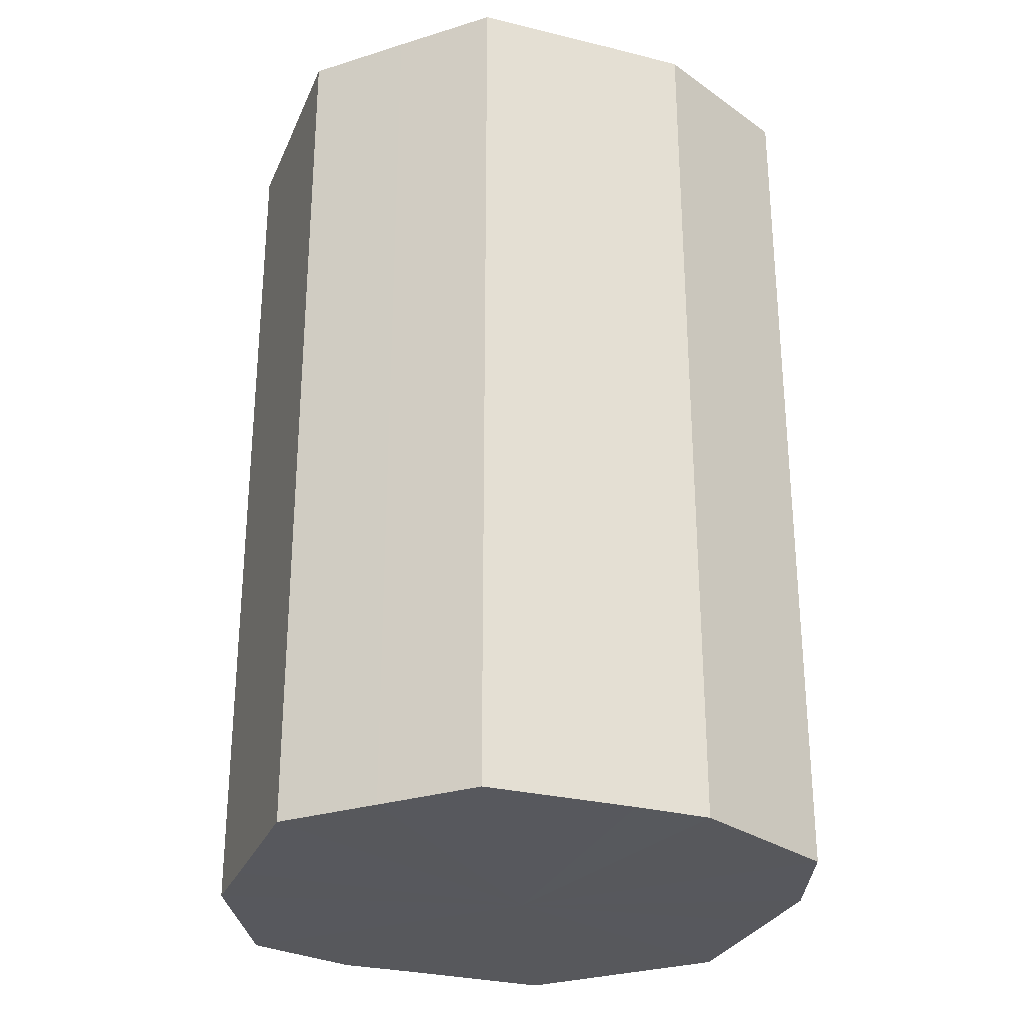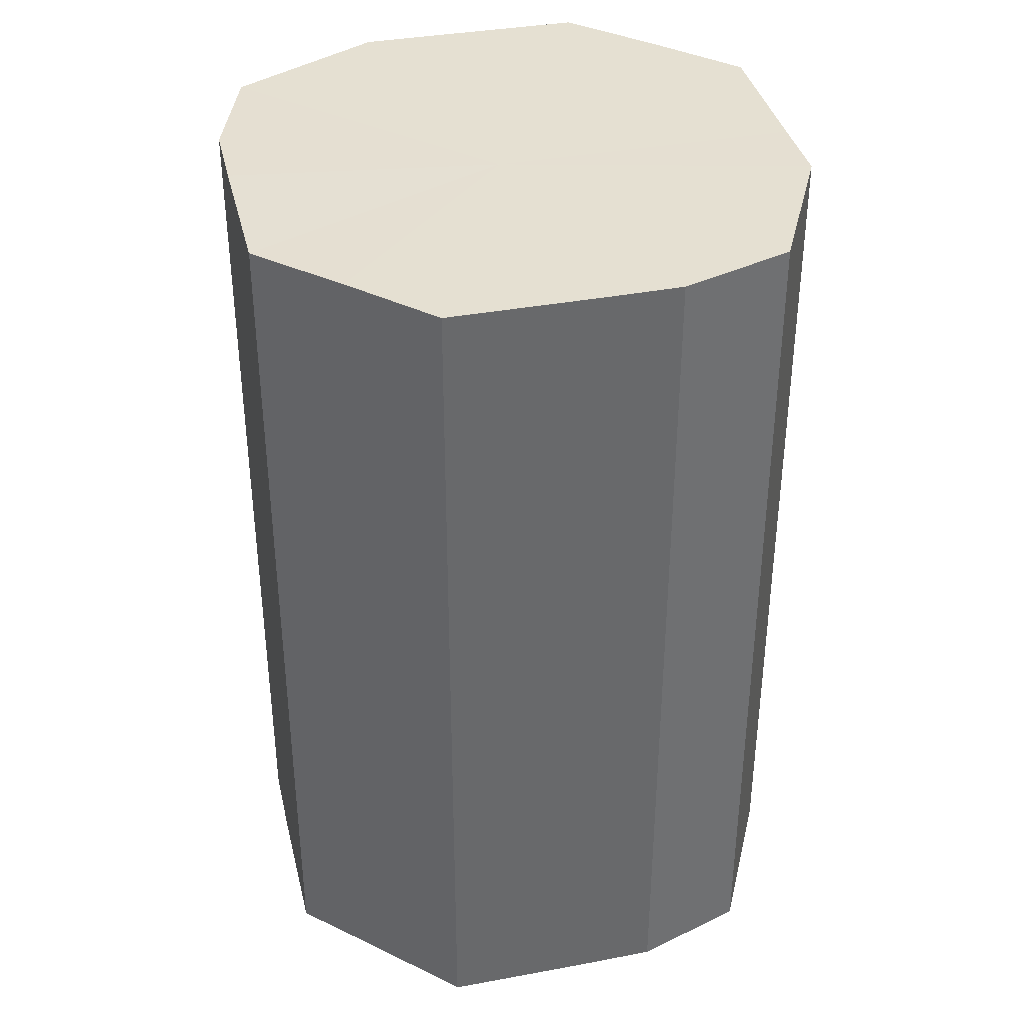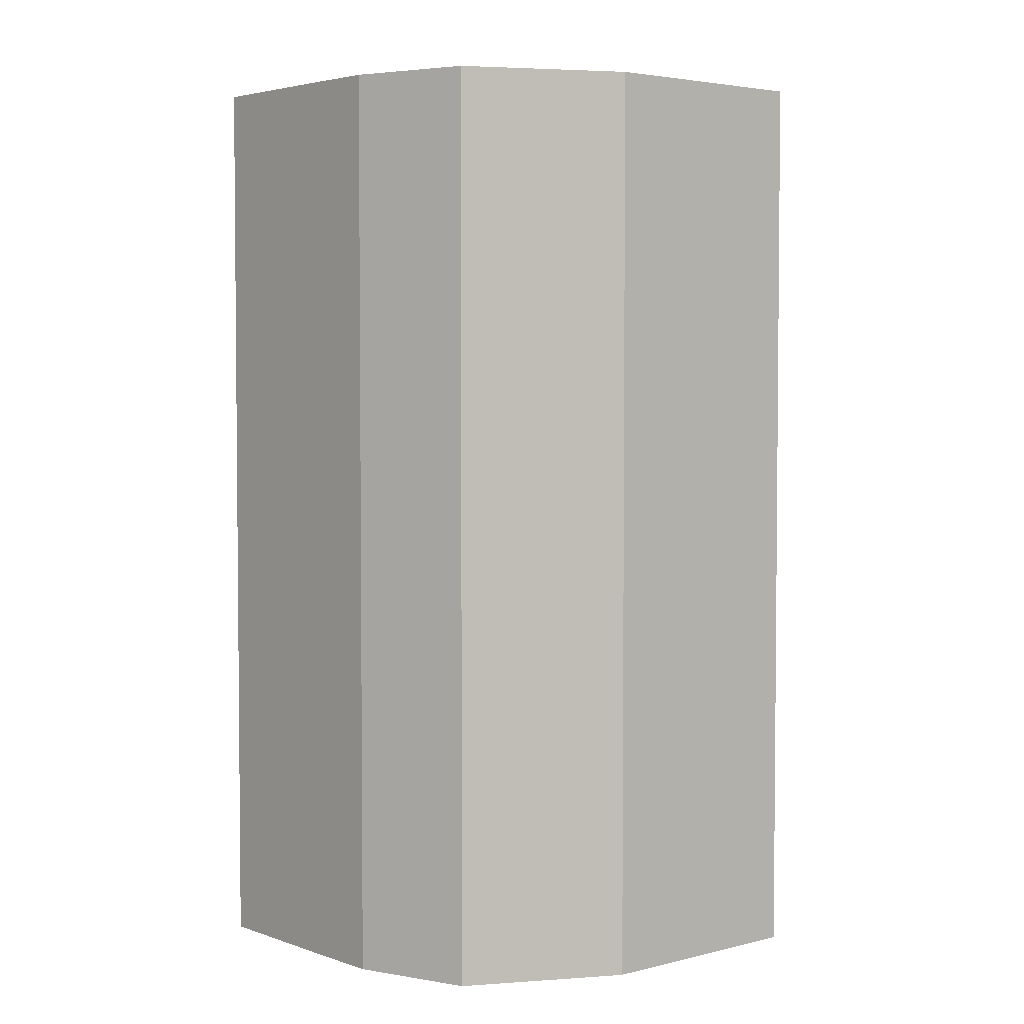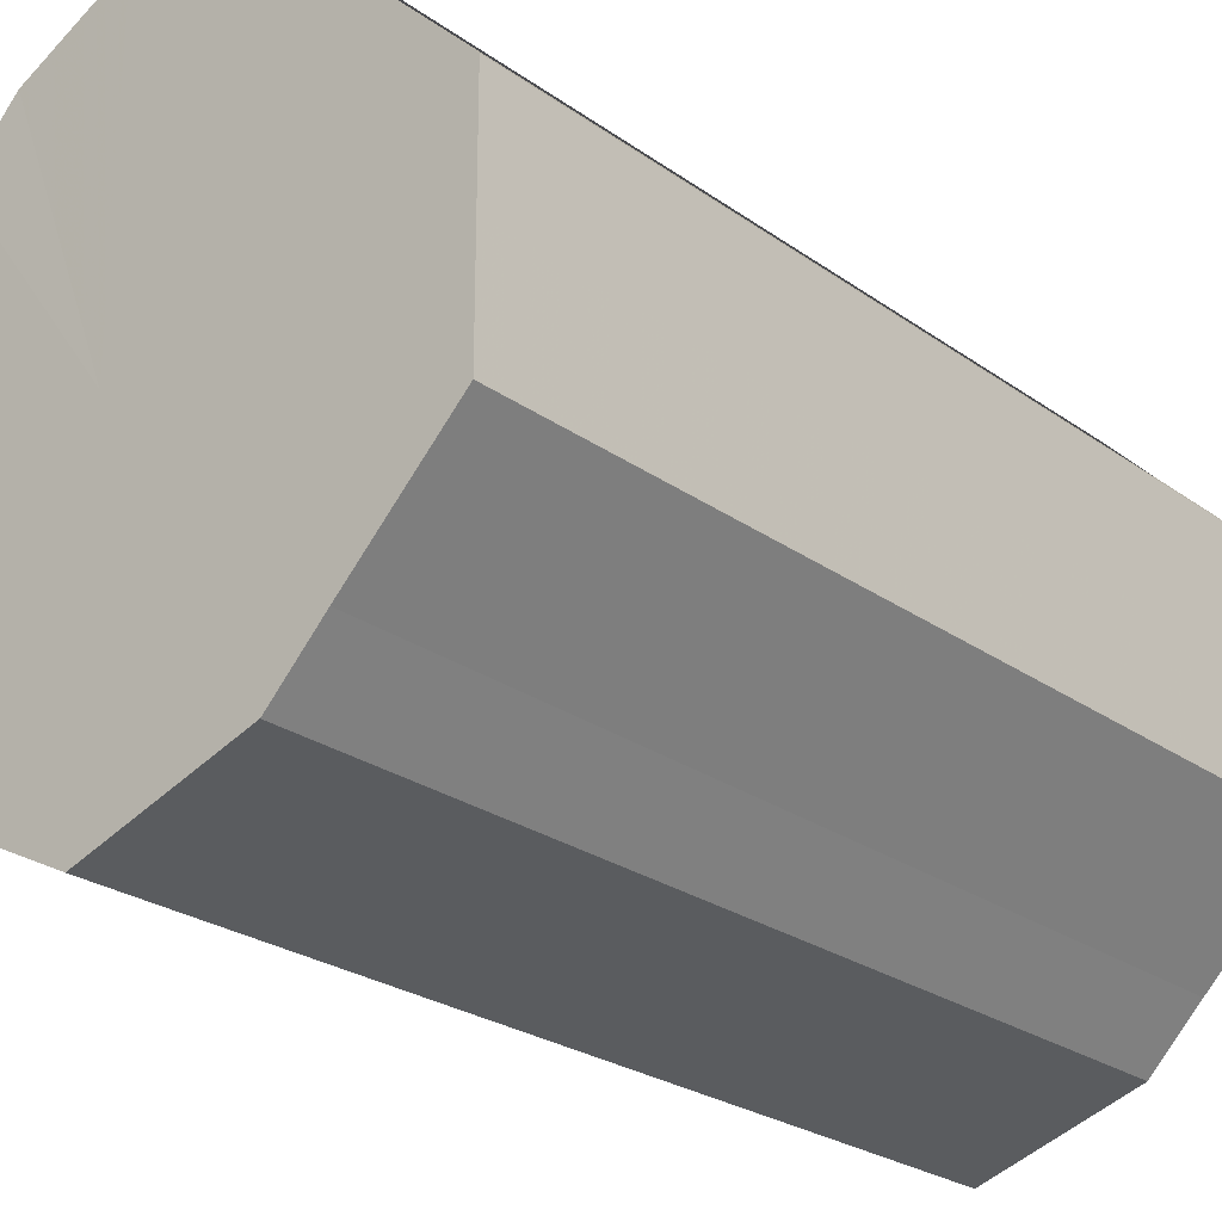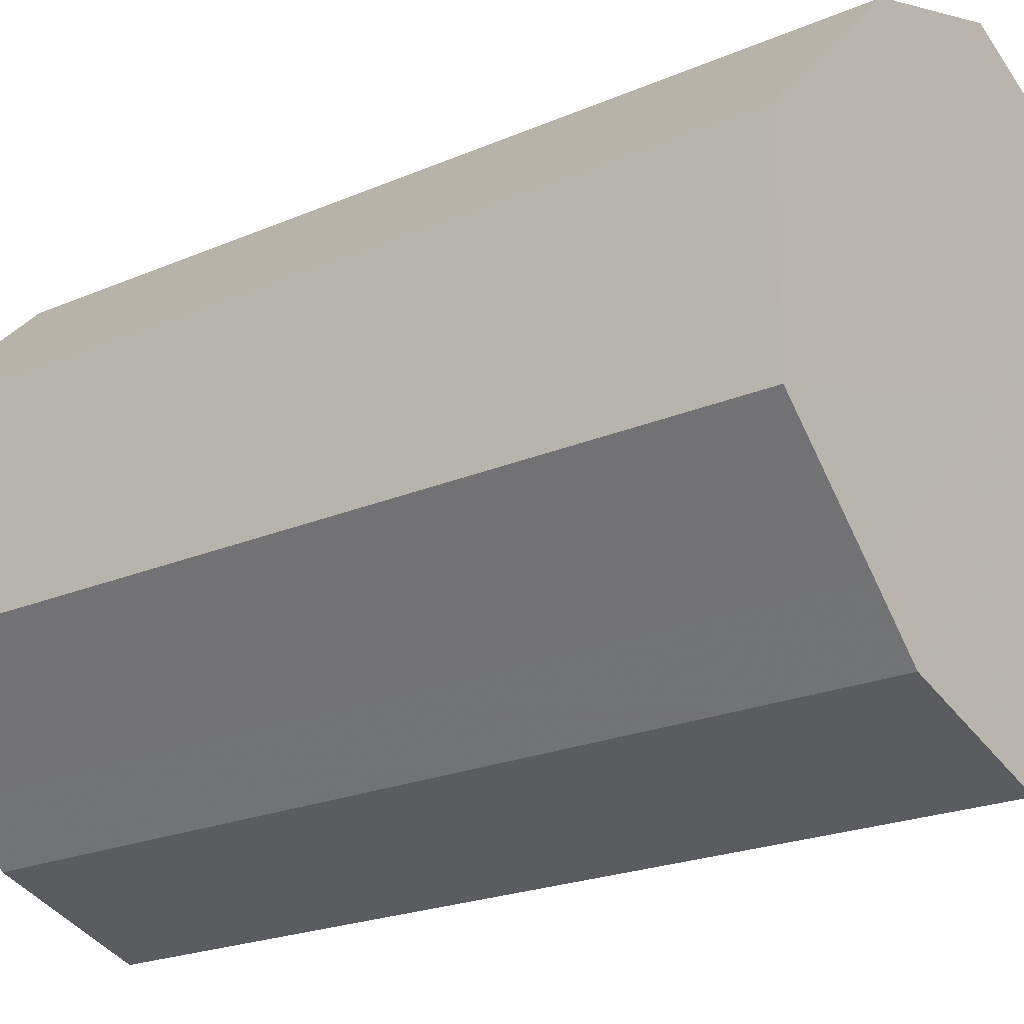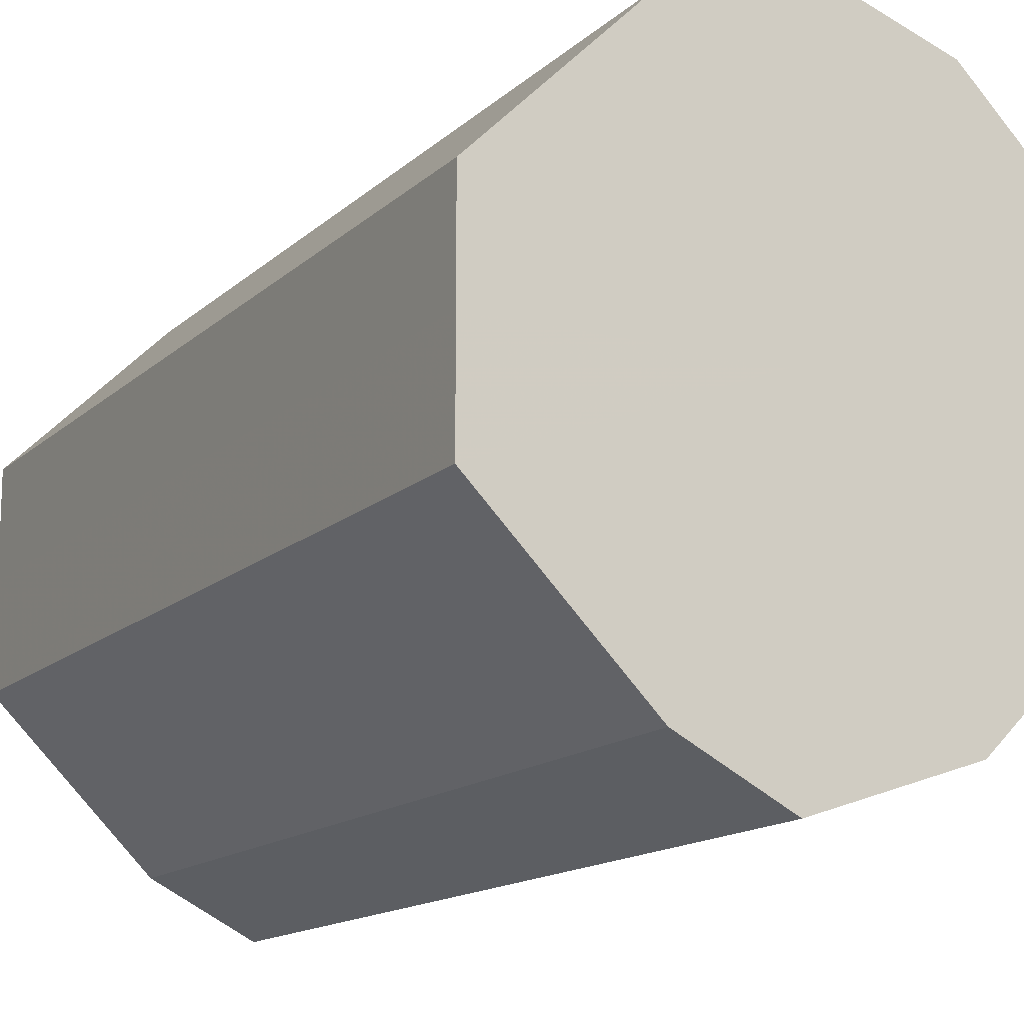
<metadata>
{"format":"obj","ext":"obj","renderer":"f3d","projection":"perspective","resolution":1024,"background":"white","views":[{"elev":-28.8,"azim":115.0,"up":"+Z"},{"elev":37.7,"azim":-58.3,"up":"+Z"},{"elev":3.6,"azim":4.5,"up":"+Z"},{"elev":-24.9,"azim":40.9,"up":"+Y"},{"elev":-21.4,"azim":127.6,"up":"+Y"},{"elev":-14.5,"azim":-29.0,"up":"+Y"}]}
</metadata>
<code>
o 7992
v 2174 1870 7.812
v 2174 1870 7.812
v 2174 1870 7.982
v 2174 1870 7.812
v 2174 1870 7.982
v 2174 1870 7.812
v 2174 1870 7.982
v 2174 1870 7.812
v 2174 1870 7.982
v 2174 1870 7.812
v 2174 1870 7.982
v 2174 1870 7.812
v 2174 1870 7.982
v 2174 1870 7.812
v 2174 1870 7.982
v 2174 1870 7.812
v 2174 1870 7.982
v 2174 1870 7.812
v 2174 1870 7.982
v 2174 1870 7.812
v 2174 1870 7.982
v 2174 1870 7.812
v 2174 1870 7.982
v 2174 1870 7.812
v 2174 1870 7.982
v 2174 1870 7.812
v 2174 1870 7.982
v 2174 1870 7.812
v 2174 1870 7.982
v 2174 1870 7.812
v 2174 1870 7.982
v 2174 1870 7.982
v 2174 1870 7.982
v 2174 1870 7.812
v 2174 1870 7.982
v 2174 1870 7.812
v 2174 1870 7.982
v 2174 1870 7.982
v 2174 1870 7.812
v 2174 1870 7.982
v 2174 1870 7.812
v 2174 1870 7.812
v 2174 1870 7.982
v 2174 1870 7.982
v 2174 1870 7.812
v 2174 1870 7.982
v 2174 1870 7.812
v 2174 1870 7.812
v 2174 1870 7.982
v 2174 1870 7.982
v 2174 1870 7.812
v 2174 1870 7.982
v 2174 1870 7.812
v 2174 1870 7.812
v 2174 1870 7.982
v 2174 1870 7.982
v 2174 1870 7.812
v 2174 1870 7.982
v 2174 1870 7.812
v 2174 1870 7.812
v 2174 1870 7.982
v 2174 1870 7.982
v 2174 1870 7.812
v 2174 1870 7.812
v 2174 1870 7.812
v 2174 1870 7.812
v 2174 1870 7.812
v 2174 1870 7.812
v 2174 1870 7.812
v 2174 1870 7.812
v 2174 1870 7.812
v 2174 1870 7.812
v 2174 1870 7.812
v 2174 1870 7.812
v 2174 1870 7.812
v 2174 1870 7.812
v 2174 1870 7.812
v 2174 1870 7.812
v 2174 1870 7.812
v 2174 1870 7.812
v 2174 1870 7.812
v 2174 1870 7.982
v 2174 1870 7.982
v 2174 1870 7.982
v 2174 1870 7.982
v 2174 1870 7.982
v 2174 1870 7.982
v 2174 1870 7.982
v 2174 1870 7.982
v 2174 1870 7.982
v 2174 1870 7.982
v 2174 1870 7.982
v 2174 1870 7.982
v 2174 1870 7.982
v 2174 1870 7.982
v 2174 1870 7.982
v 2174 1870 7.982
v 2174 1870 7.982
f 1 2 3
f 2 4 5
f 6 1 7
f 4 8 9
f 10 6 11
f 8 12 13
f 14 10 15
f 12 16 17
f 18 14 19
f 16 20 21
f 22 18 23
f 20 24 25
f 26 22 27
f 24 28 29
f 30 26 31
f 28 30 32
f 33 34 35
f 35 36 37
f 38 39 33
f 40 41 38
f 37 42 43
f 44 45 40
f 46 47 44
f 43 48 49
f 50 51 46
f 52 53 50
f 49 54 55
f 56 57 52
f 58 59 56
f 55 60 61
f 62 63 58
f 61 64 62
f 65 66 67
f 65 68 66
f 65 67 69
f 65 70 68
f 65 69 71
f 65 72 70
f 65 71 73
f 65 74 72
f 65 73 75
f 65 76 74
f 65 75 77
f 65 78 76
f 65 77 79
f 65 80 78
f 65 79 81
f 65 81 80
f 82 83 84
f 82 85 83
f 82 84 86
f 82 87 85
f 82 86 88
f 82 89 87
f 82 88 90
f 82 91 89
f 82 90 92
f 82 93 91
f 82 92 94
f 82 95 93
f 82 94 96
f 82 97 95
f 82 96 98
f 82 98 97

</code>
